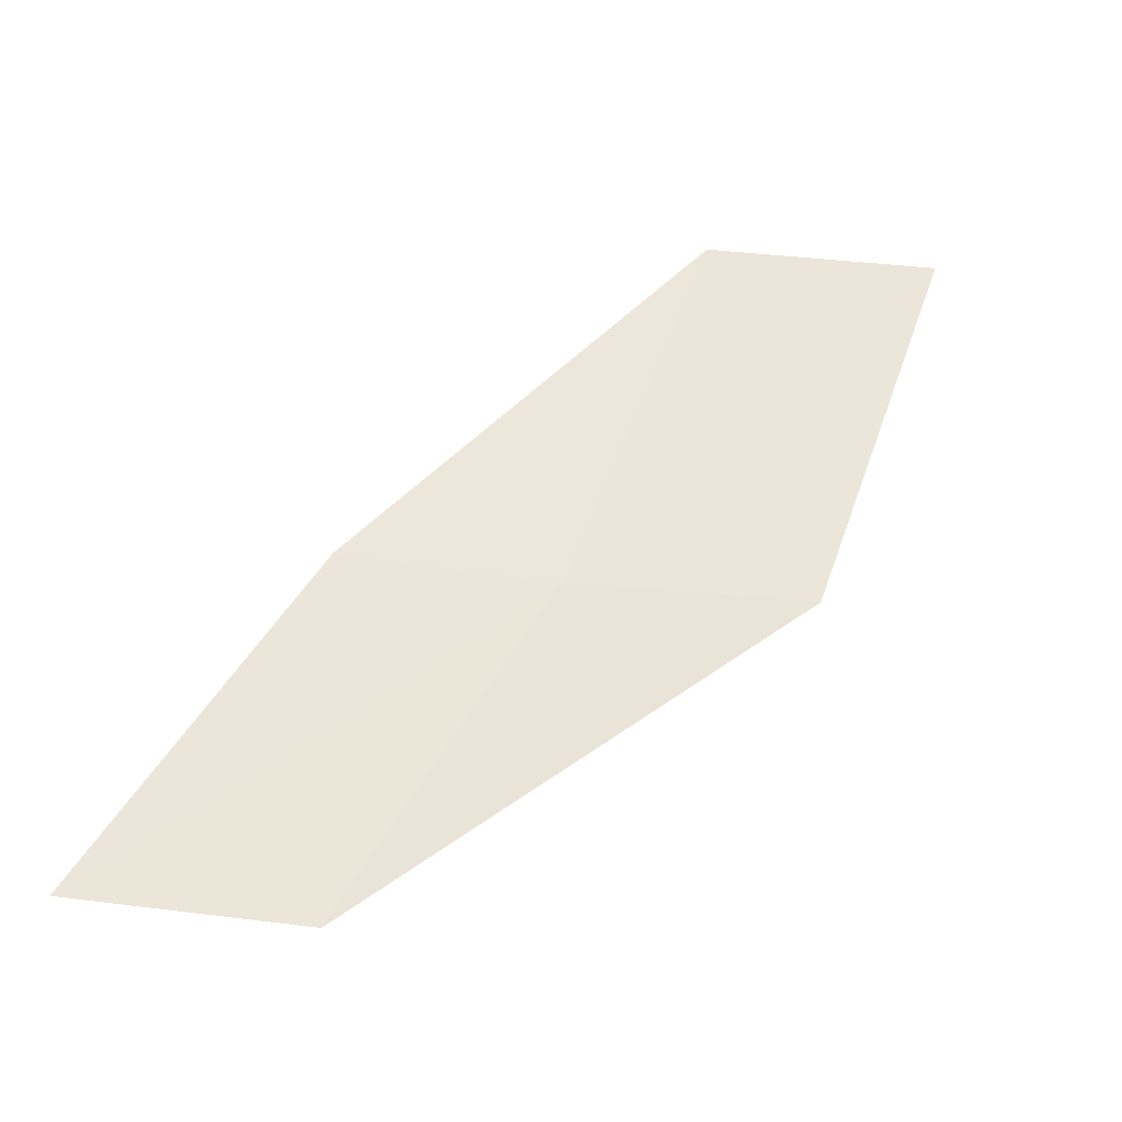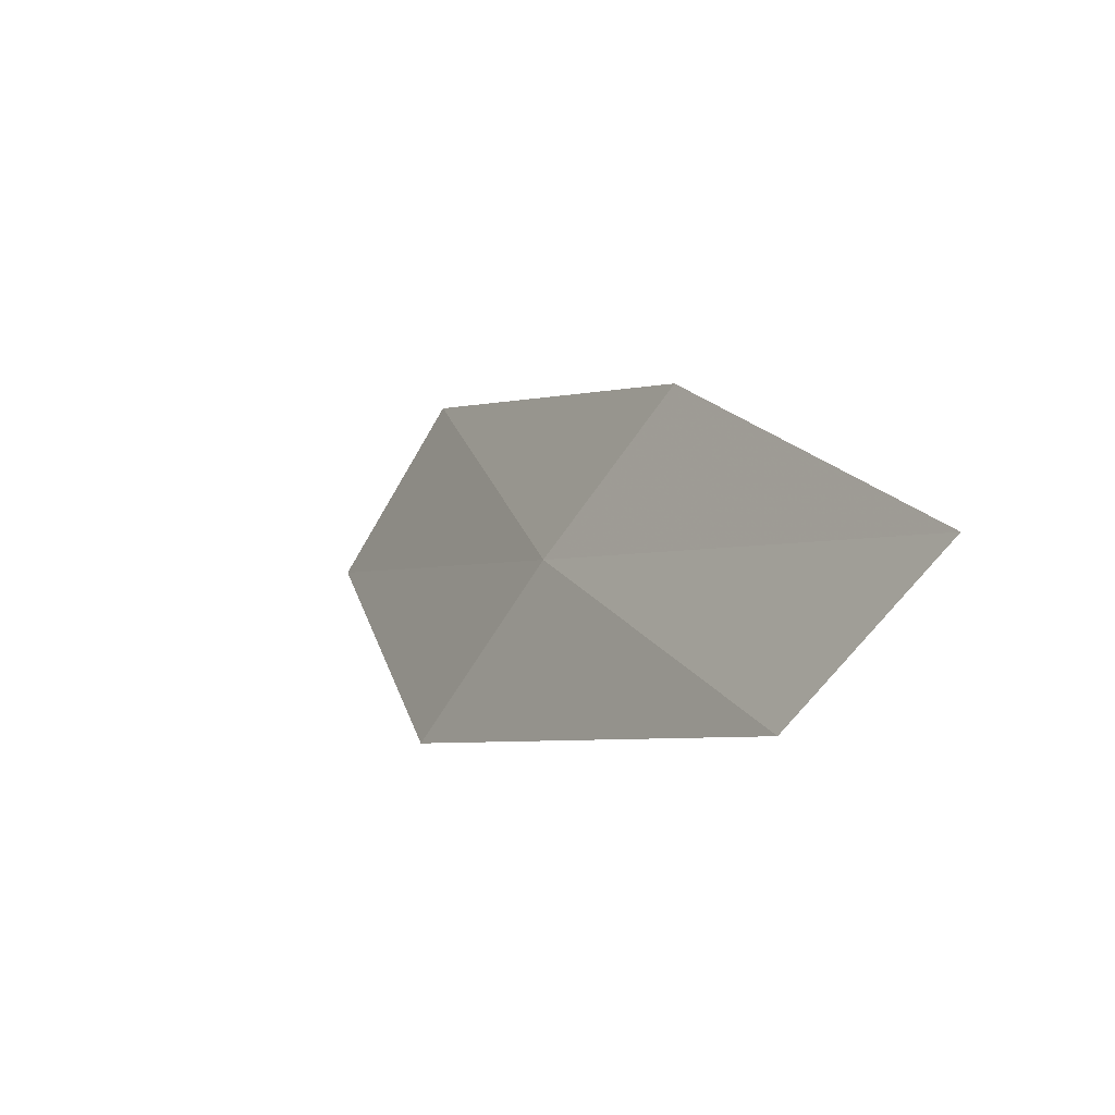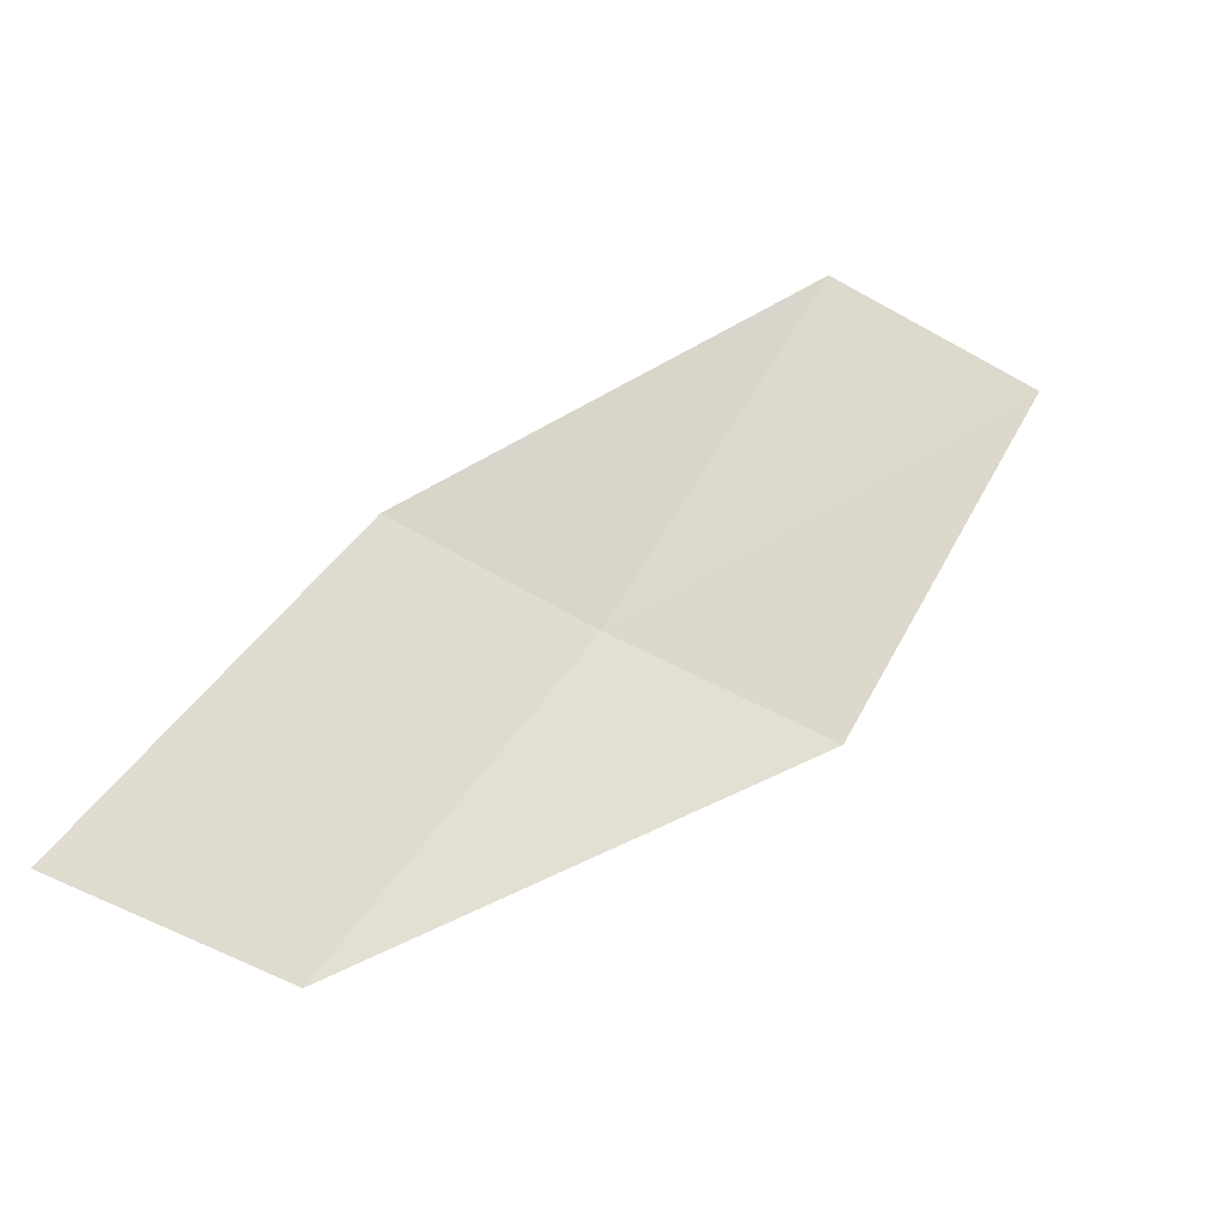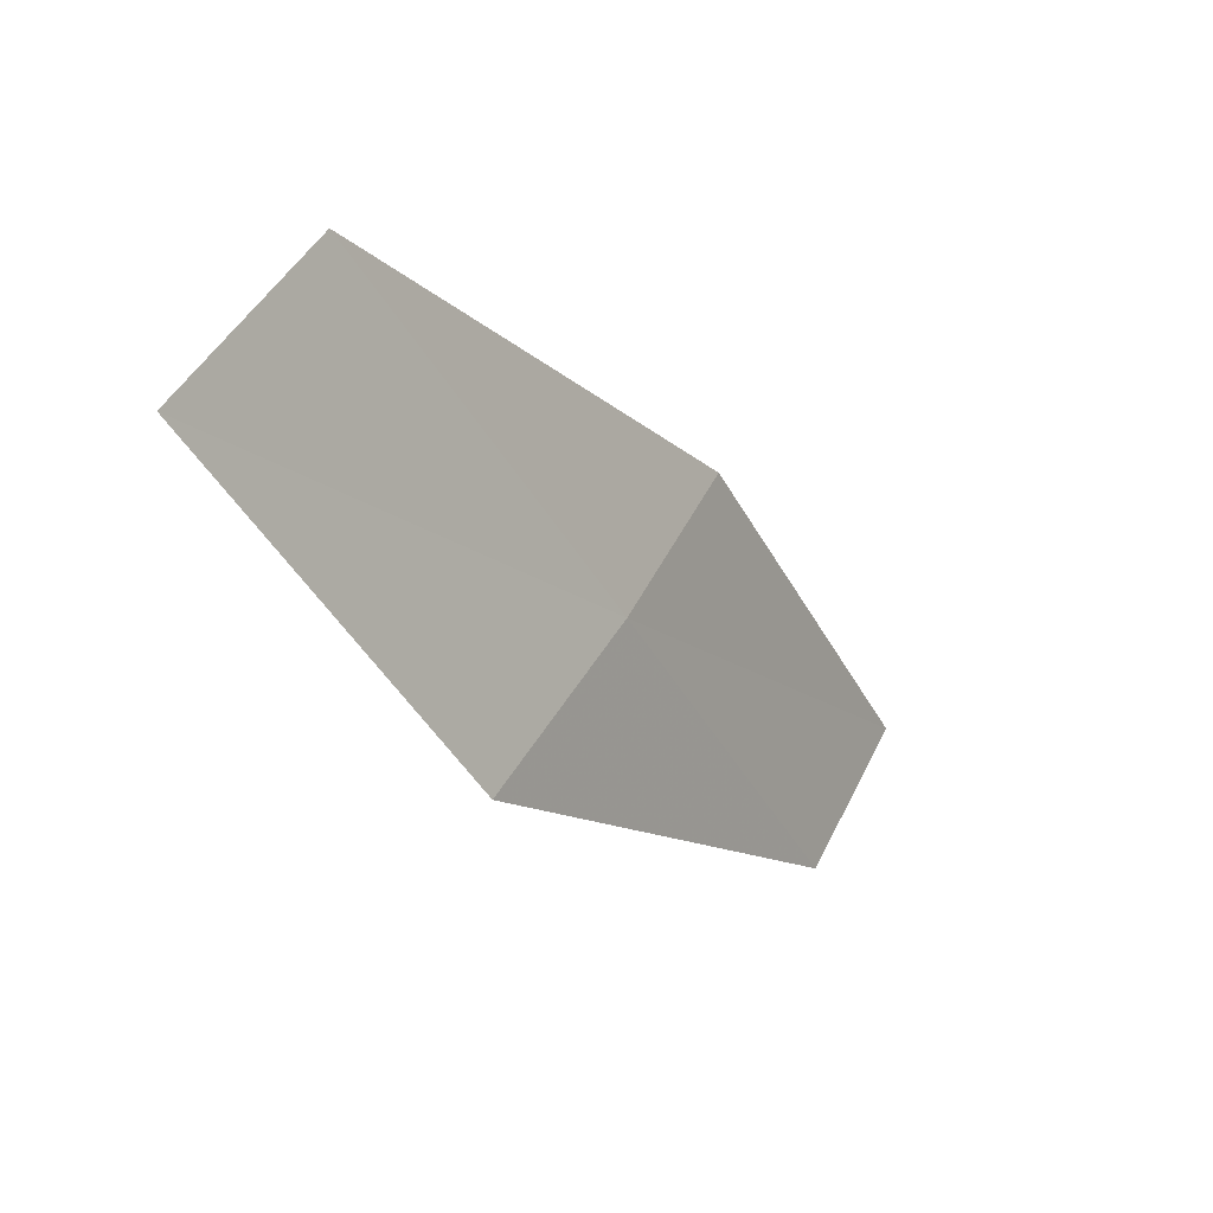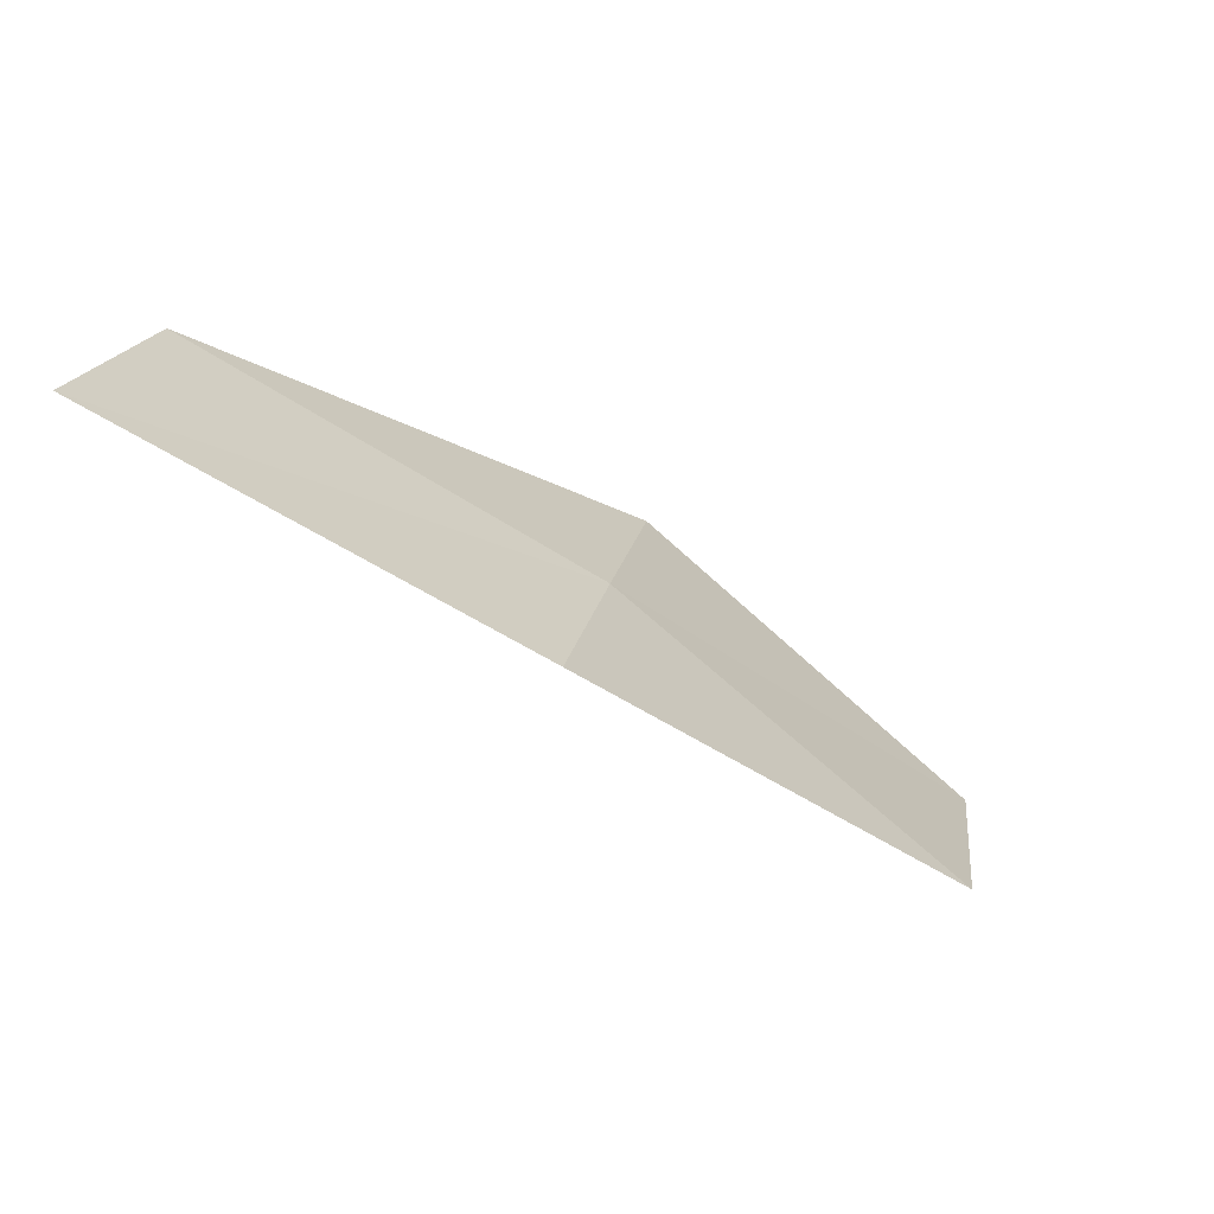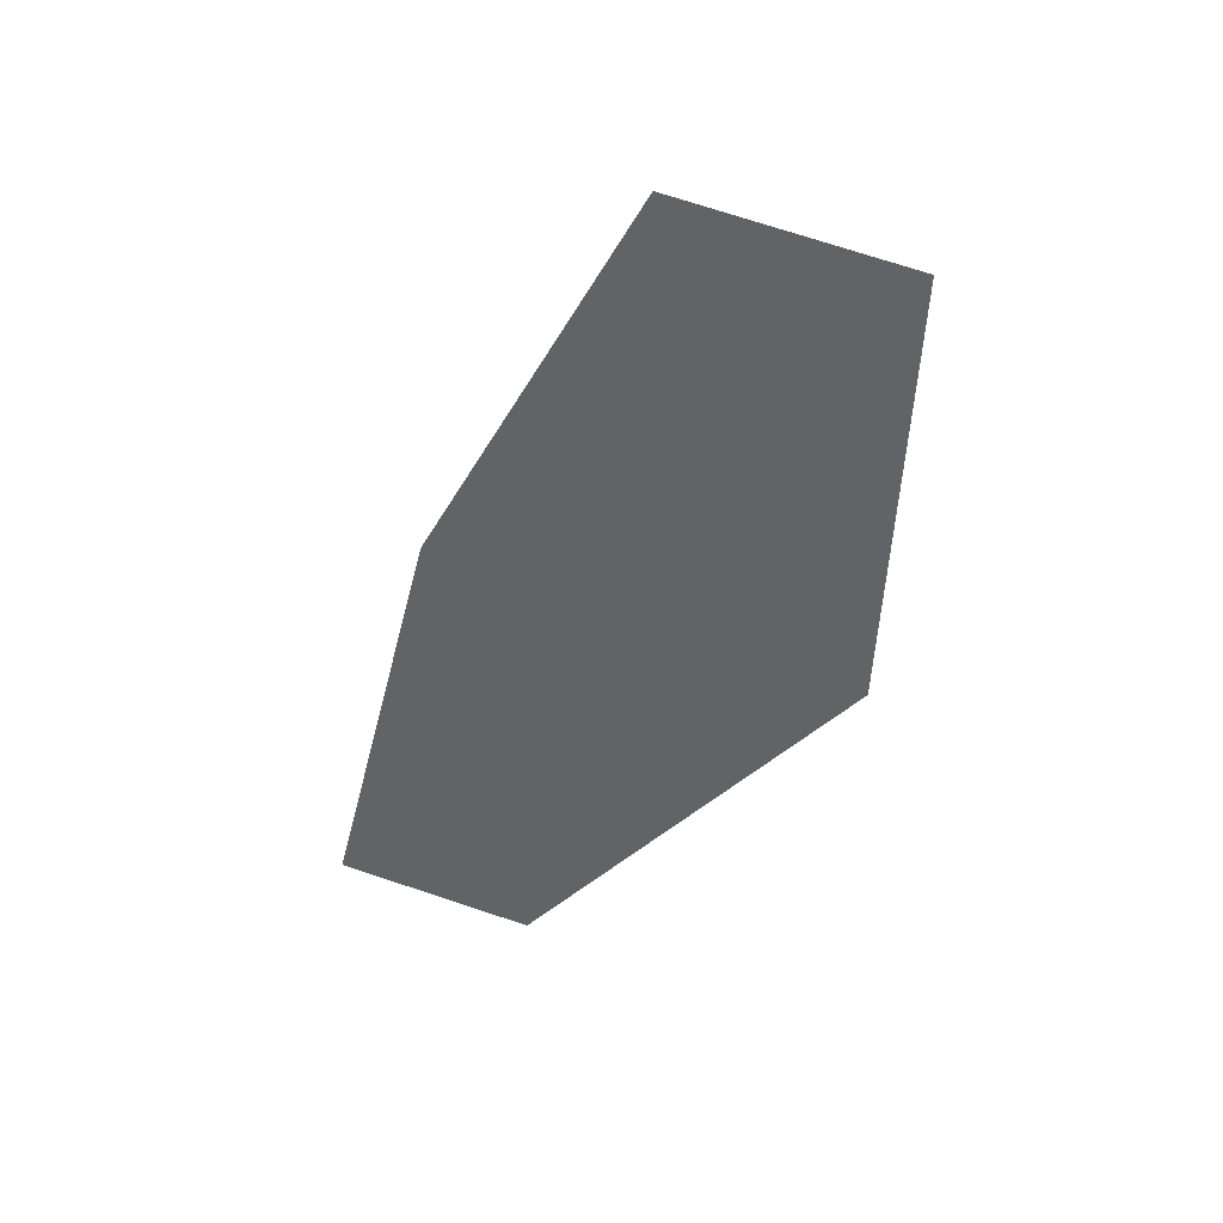
<metadata>
{"format":"obj","ext":"obj","renderer":"f3d","projection":"perspective","resolution":1024,"background":"white","views":[{"elev":-61.3,"azim":-53.2,"up":"+Z"},{"elev":53.4,"azim":155.7,"up":"+Y"},{"elev":-47.4,"azim":-79.5,"up":"+Z"},{"elev":34.5,"azim":64.9,"up":"+Z"},{"elev":67.6,"azim":-65.2,"up":"+Y"},{"elev":17.2,"azim":-17.1,"up":"+Z"}]}
</metadata>
<code>
v 14.31 147.3 8.888
v 15.46 145.8 8.663
v 15.04 144.1 11.67
v 13.91 145.5 11.97
v 13.19 148.6 9.081
v 14.06 149.1 5.877
v 12.89 150.4 6.005
f 1 2 3
f 1 3 4
f 1 4 5
f 1 6 2
f 1 7 6
f 1 5 7

</code>
